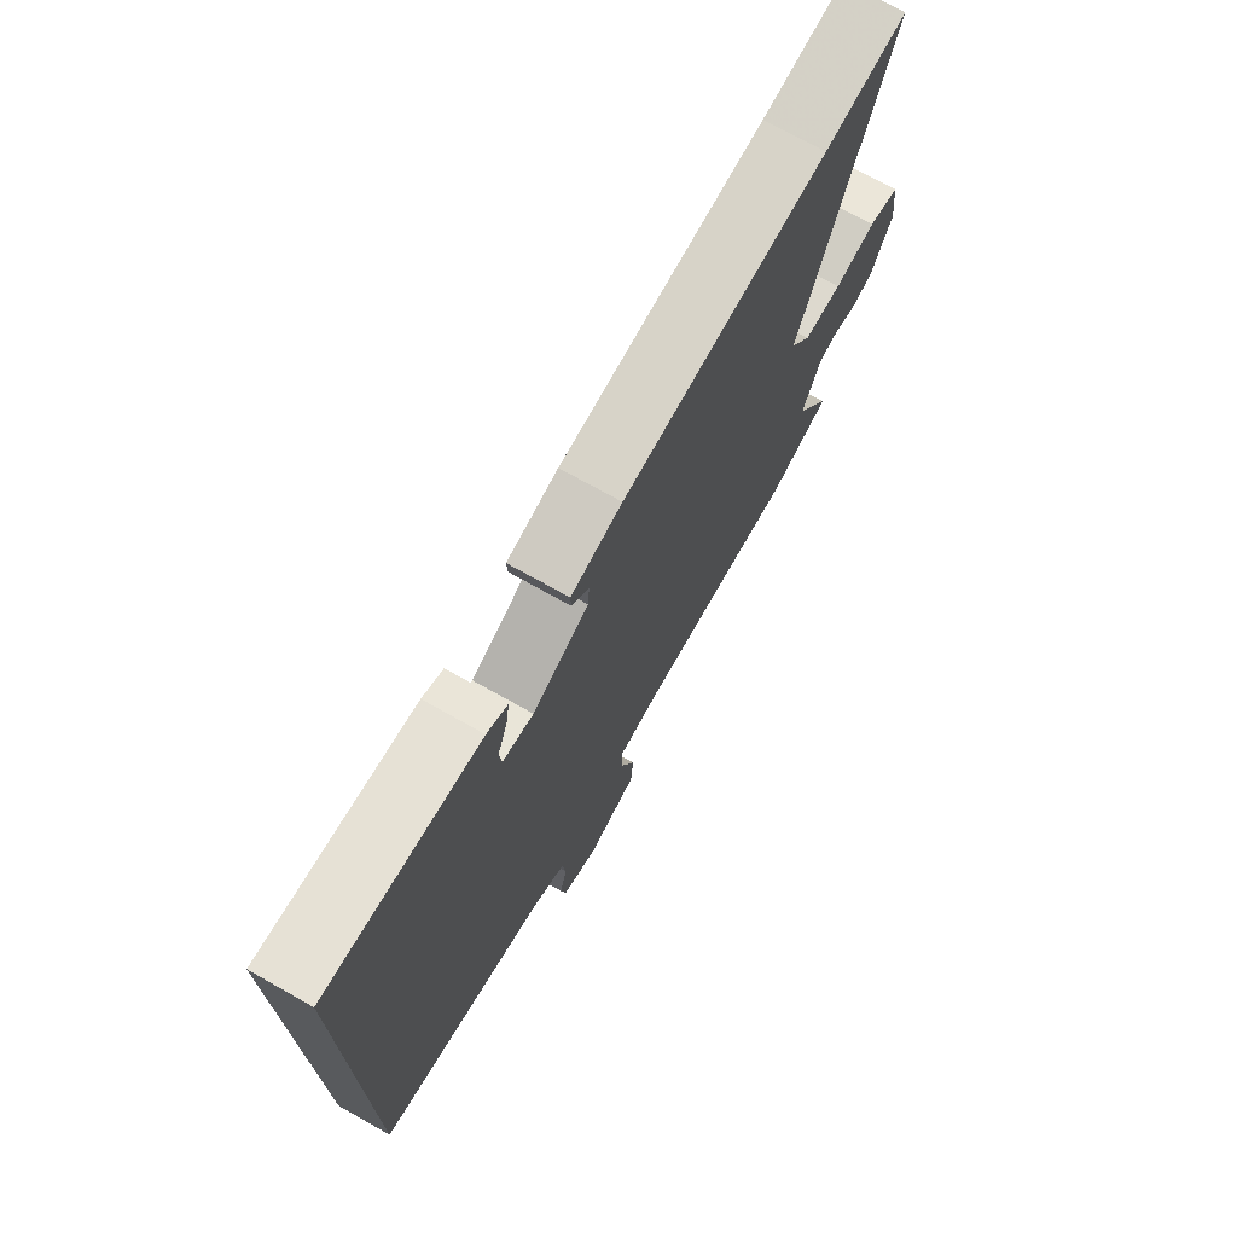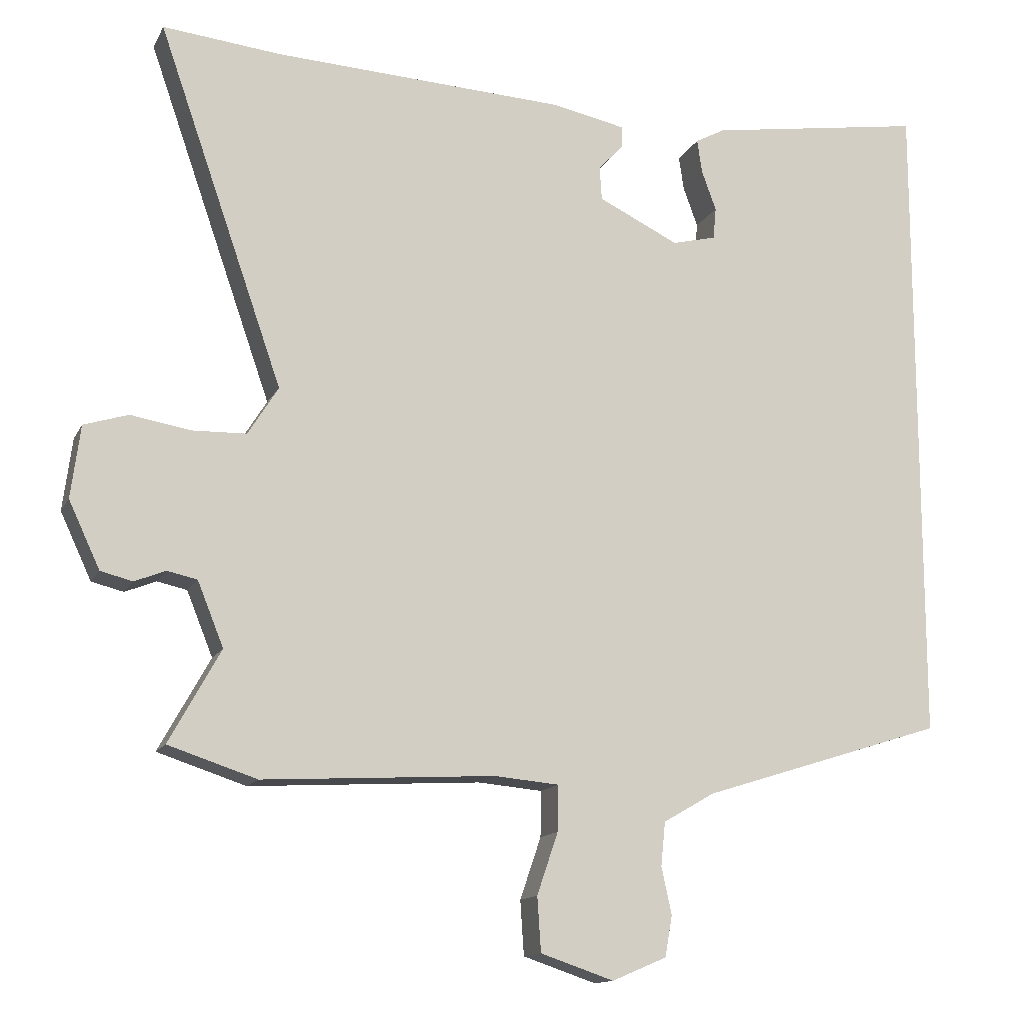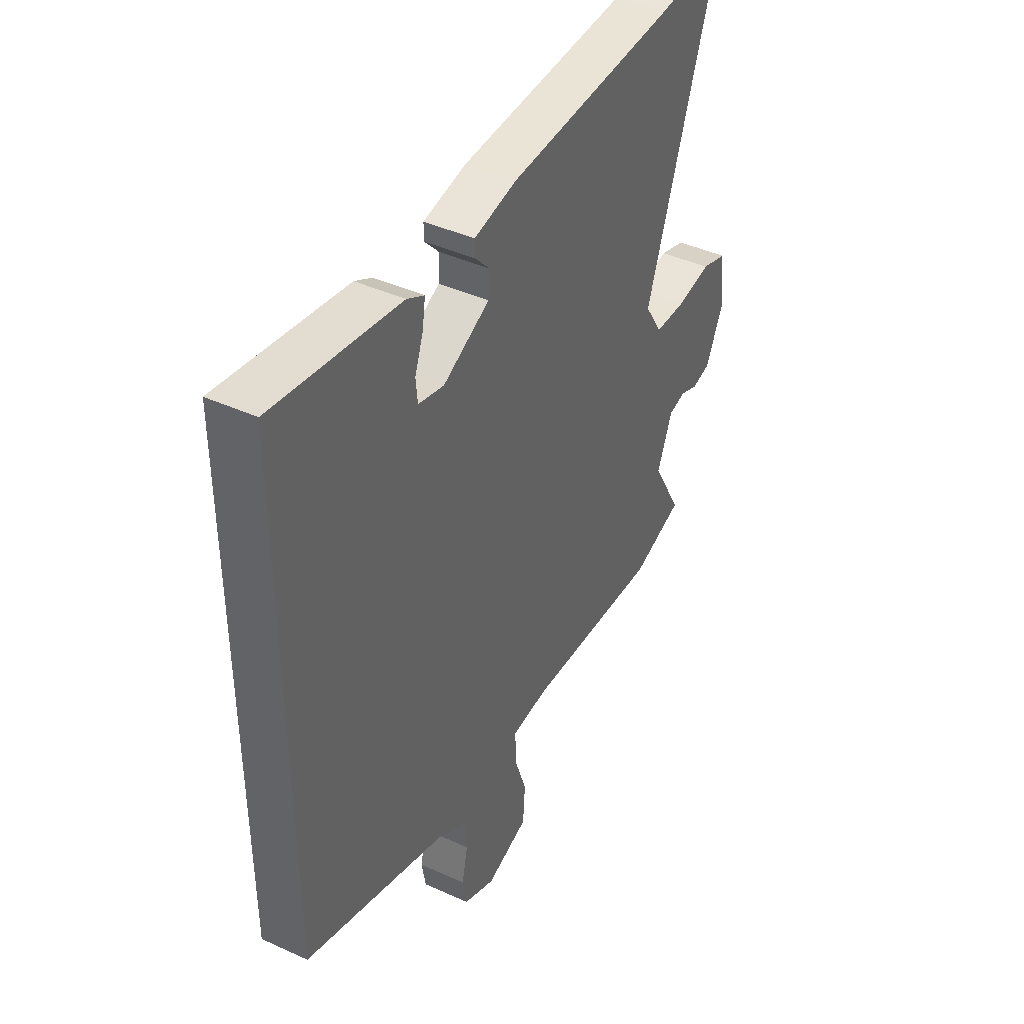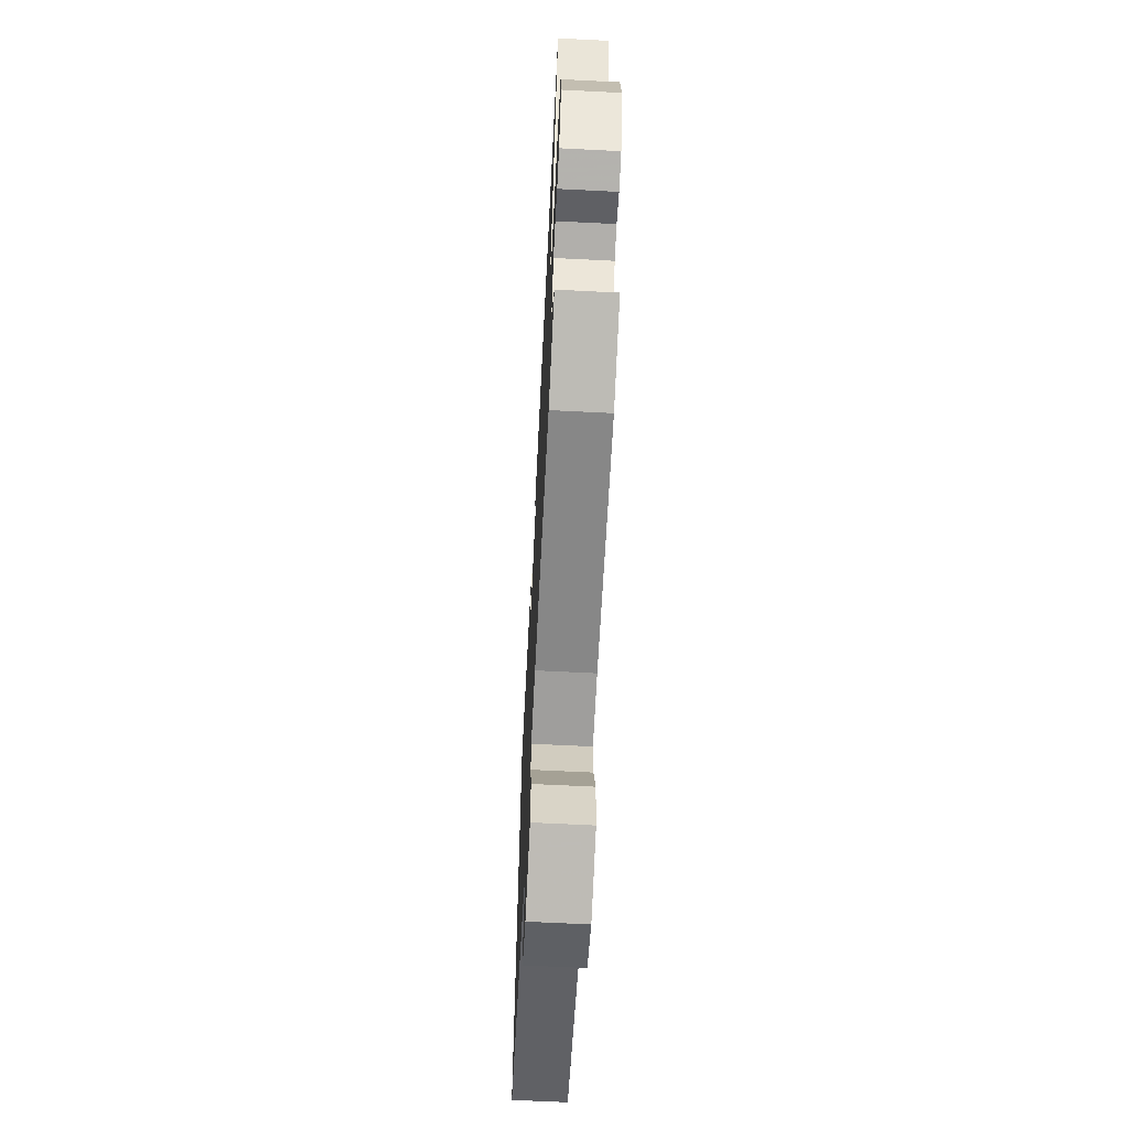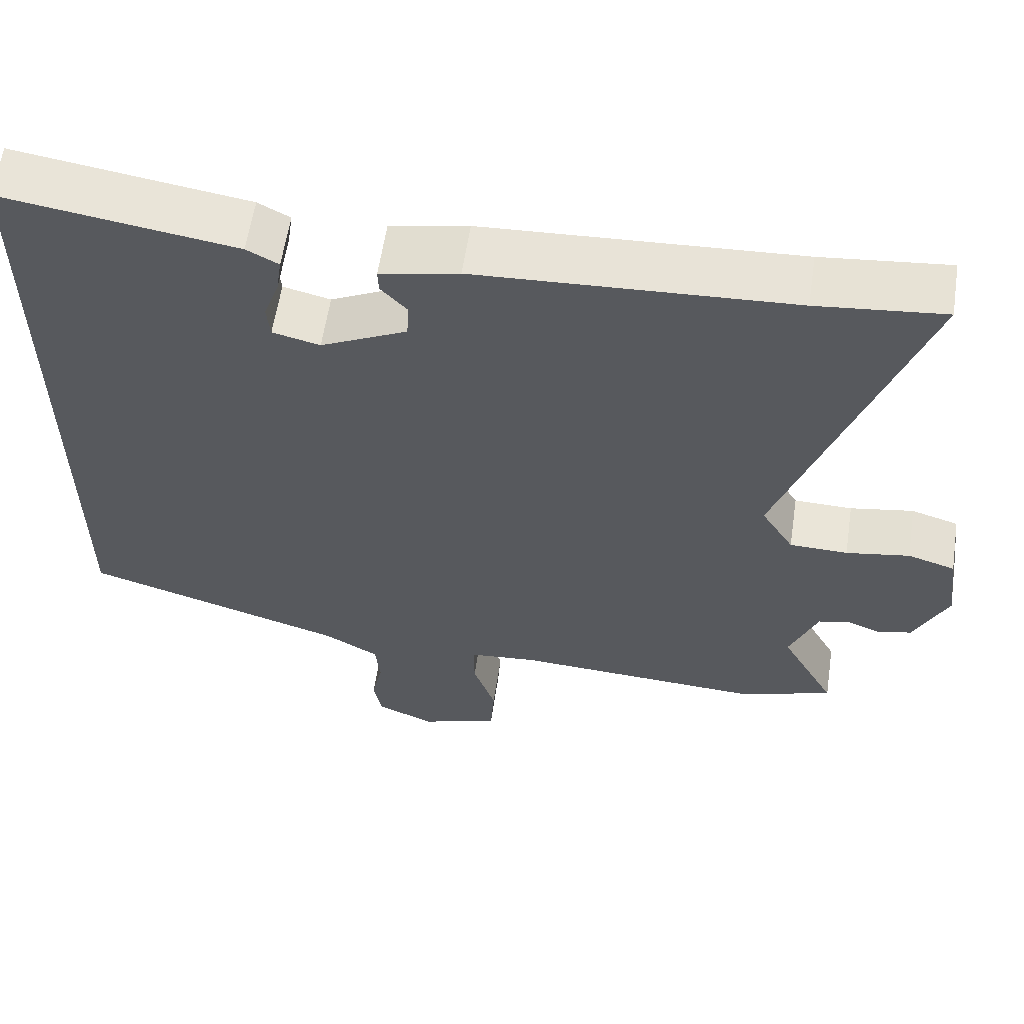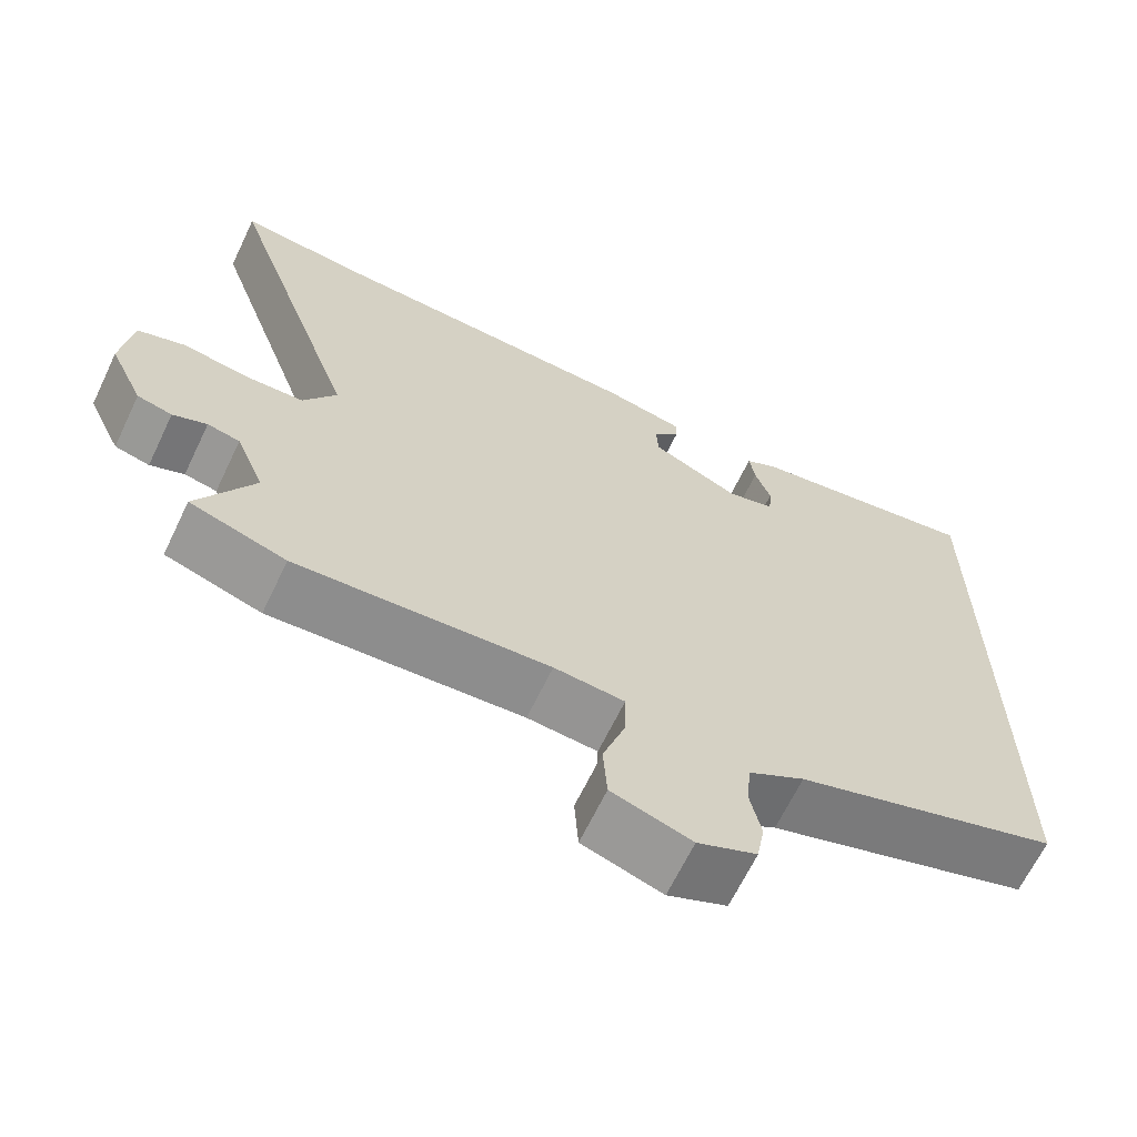
<metadata>
{"format":"obj","ext":"obj","renderer":"f3d","projection":"perspective","resolution":1024,"background":"white","views":[{"elev":73.2,"azim":-60.7,"up":"+Z"},{"elev":-13.6,"azim":161.5,"up":"+Z"},{"elev":42.2,"azim":-61.3,"up":"+Z"},{"elev":-65.7,"azim":87.1,"up":"+Z"},{"elev":59.6,"azim":8.6,"up":"+Z"},{"elev":-65.7,"azim":154.4,"up":"+Z"}]}
</metadata>
<code>
v -0.5 0.07 0.516
v -0.2 0.07 0.47
v -0.159 0.07 0.448
v -0.166 0.07 0.401
v -0.186 0.07 0.346
v -0.182 0.07 0.302
v -0.121 0.07 0.287
v -0.01 0.07 0.341
v -0.007 0.07 0.387
v -0.041 0.07 0.424
v -0.042 0.07 0.454
v 0.059 0.07 0.475
v 0.464 0.07 0.496
v 0.627 0.07 0.513
v 0.454 0.07 0.016
v 0.496 0.07 -0.051
v 0.571 0.07 -0.053
v 0.653 0.07 -0.039
v 0.714 0.07 -0.058
v 0.727 0.07 -0.158
v 0.684 0.07 -0.25
v 0.64 0.07 -0.261
v 0.597 0.07 -0.244
v 0.556 0.07 -0.253
v 0.52 0.07 -0.342
v 0.591 0.07 -0.47
v 0.469 0.07 -0.51
v 0.149 0.07 -0.492
v 0.06 0.07 -0.5
v 0.061 0.07 -0.563
v 0.09 0.07 -0.648
v 0.085 0.07 -0.723
v -0.016 0.07 -0.757
v -0.091 0.07 -0.725
v -0.101 0.07 -0.669
v -0.087 0.07 -0.604
v -0.093 0.07 -0.544
v -0.164 0.07 -0.503
v -0.5 0.07 -0.397
v -0.5 0 0.516
v -0.2 0 0.47
v -0.159 0 0.448
v -0.166 0 0.401
v -0.186 0 0.346
v -0.182 0 0.302
v -0.121 0 0.287
v -0.01 0 0.341
v -0.007 0 0.387
v -0.041 0 0.424
v -0.042 0 0.454
v 0.059 0 0.475
v 0.464 0 0.496
v 0.627 0 0.513
v 0.454 0 0.016
v 0.496 0 -0.051
v 0.571 0 -0.053
v 0.653 0 -0.039
v 0.714 0 -0.058
v 0.727 0 -0.158
v 0.684 0 -0.25
v 0.64 0 -0.261
v 0.597 0 -0.244
v 0.556 0 -0.253
v 0.52 0 -0.342
v 0.591 0 -0.47
v 0.469 0 -0.51
v 0.149 0 -0.492
v 0.06 0 -0.5
v 0.061 0 -0.563
v 0.09 0 -0.648
v 0.085 0 -0.723
v -0.016 0 -0.757
v -0.091 0 -0.725
v -0.101 0 -0.669
v -0.087 0 -0.604
v -0.093 0 -0.544
v -0.164 0 -0.503
v -0.5 0 -0.397
f 38 39 1 2
f 37 38 2
f 33 34 35 36
f 33 36 37
f 30 31 32 33
f 29 30 33 37
f 25 26 27 28
f 24 25 28 29
f 20 21 22 23
f 20 23 24
f 17 18 19 20
f 16 17 20 24
f 15 16 24 29
f 13 14 15 29
f 9 10 11 12
f 8 9 12 13
f 7 8 13 29
f 2 3 4 5
f 2 5 6
f 37 2 6
f 6 7 29 37
f 41 40 78 77
f 41 77 76
f 75 74 73 72
f 76 75 72
f 72 71 70 69
f 76 72 69 68
f 67 66 65 64
f 68 67 64 63
f 62 61 60 59
f 63 62 59
f 59 58 57 56
f 63 59 56 55
f 68 63 55 54
f 68 54 53 52
f 51 50 49 48
f 52 51 48 47
f 68 52 47 46
f 44 43 42 41
f 45 44 41
f 45 41 76
f 76 68 46 45
f 1 40 41 2
f 2 41 42 3
f 3 42 43 4
f 4 43 44 5
f 5 44 45 6
f 6 45 46 7
f 7 46 47 8
f 8 47 48 9
f 9 48 49 10
f 10 49 50 11
f 11 50 51 12
f 12 51 52 13
f 13 52 53 14
f 14 53 54 15
f 15 54 55 16
f 16 55 56 17
f 17 56 57 18
f 18 57 58 19
f 19 58 59 20
f 20 59 60 21
f 21 60 61 22
f 22 61 62 23
f 23 62 63 24
f 24 63 64 25
f 25 64 65 26
f 26 65 66 27
f 27 66 67 28
f 28 67 68 29
f 29 68 69 30
f 30 69 70 31
f 31 70 71 32
f 32 71 72 33
f 33 72 73 34
f 34 73 74 35
f 35 74 75 36
f 36 75 76 37
f 37 76 77 38
f 38 77 78 39
f 39 78 40 1

</code>
